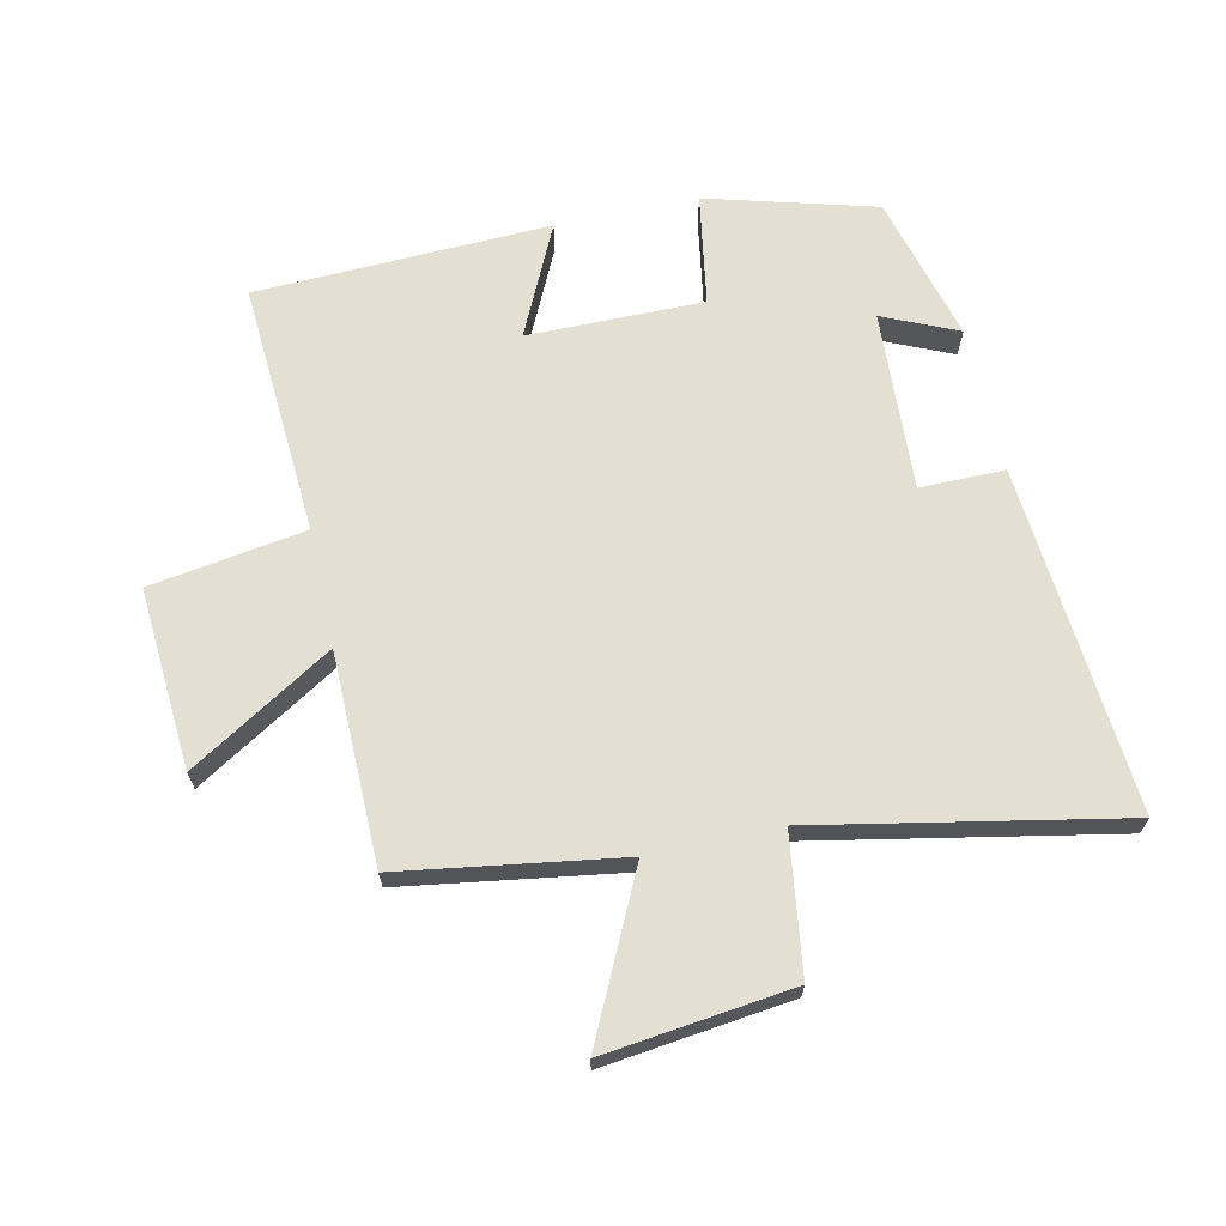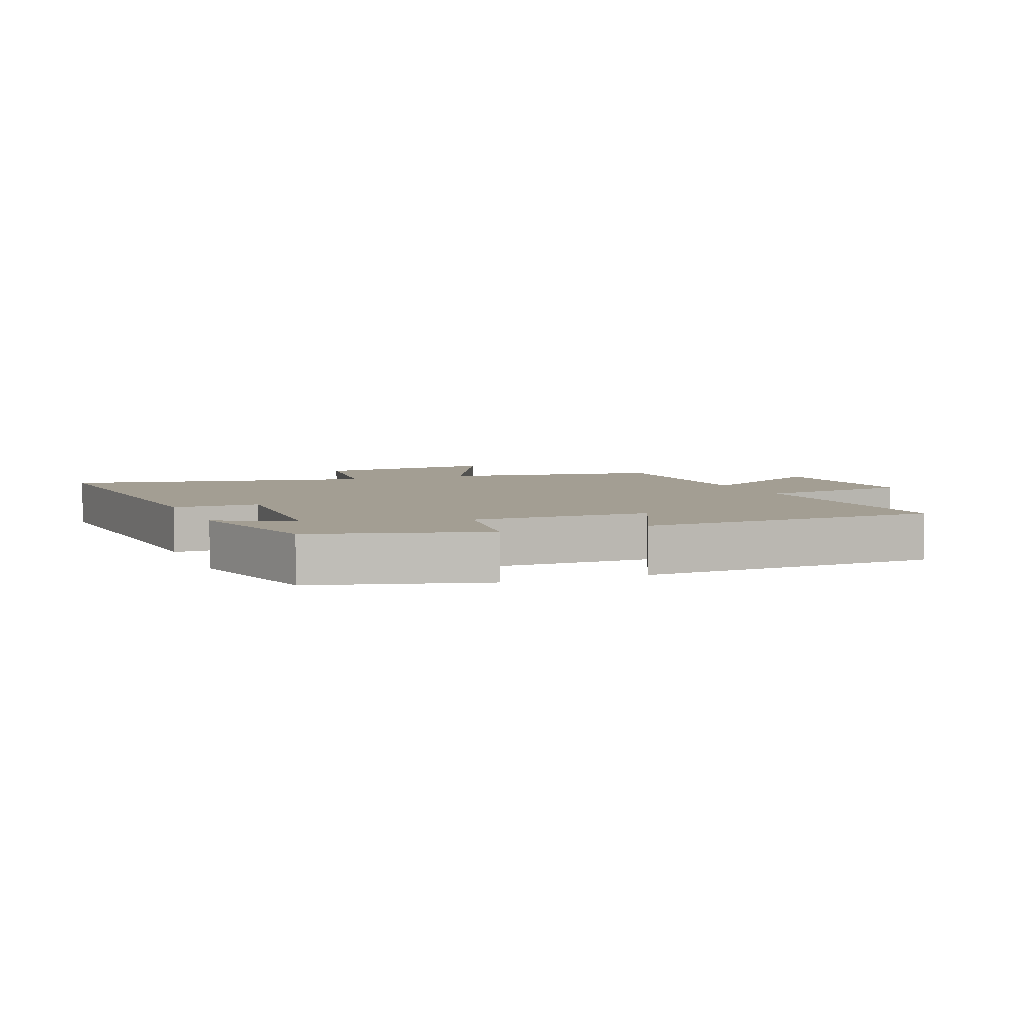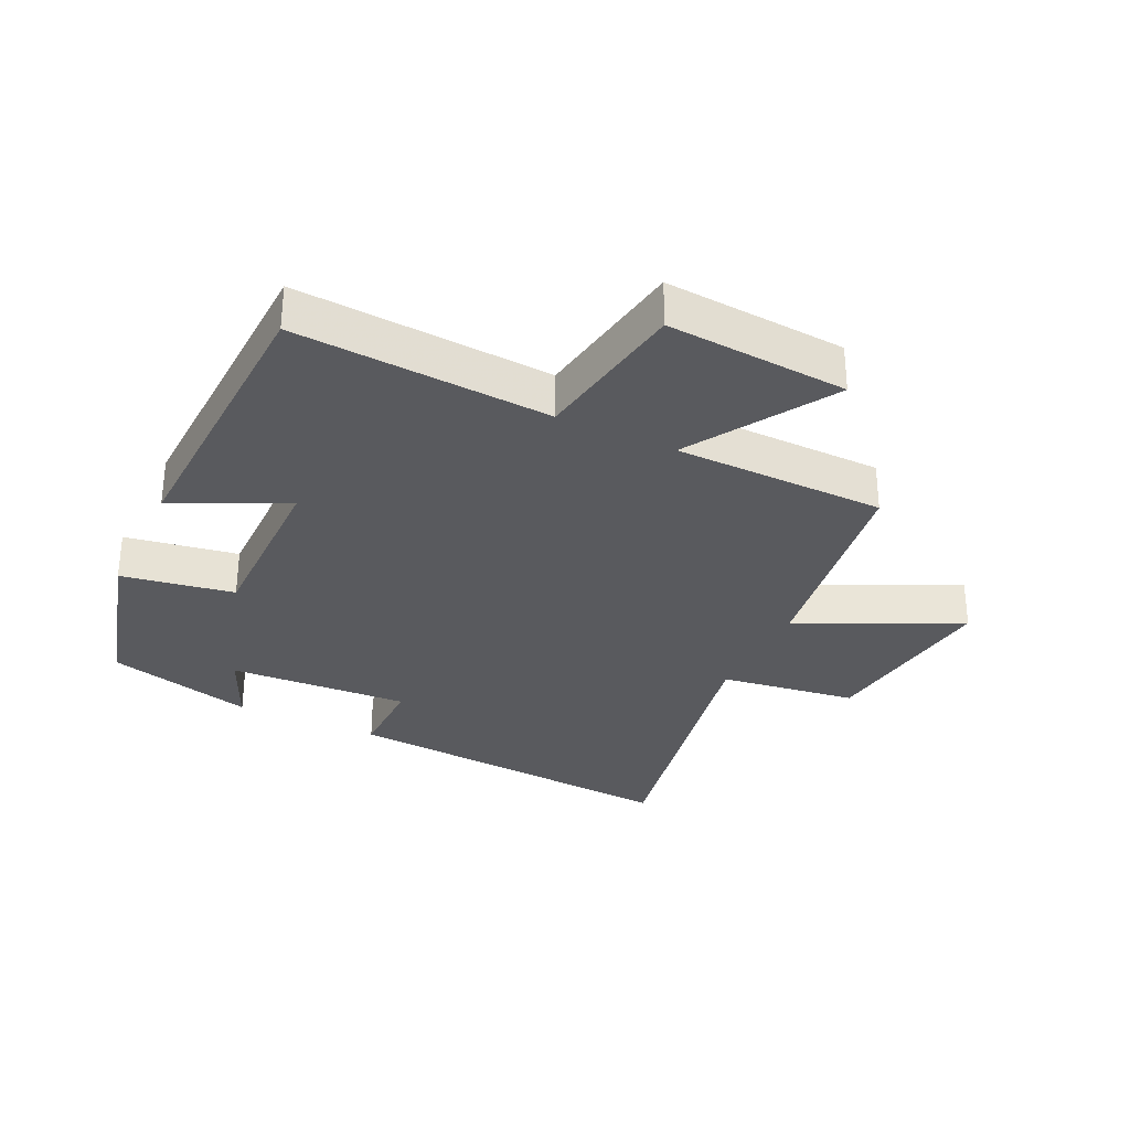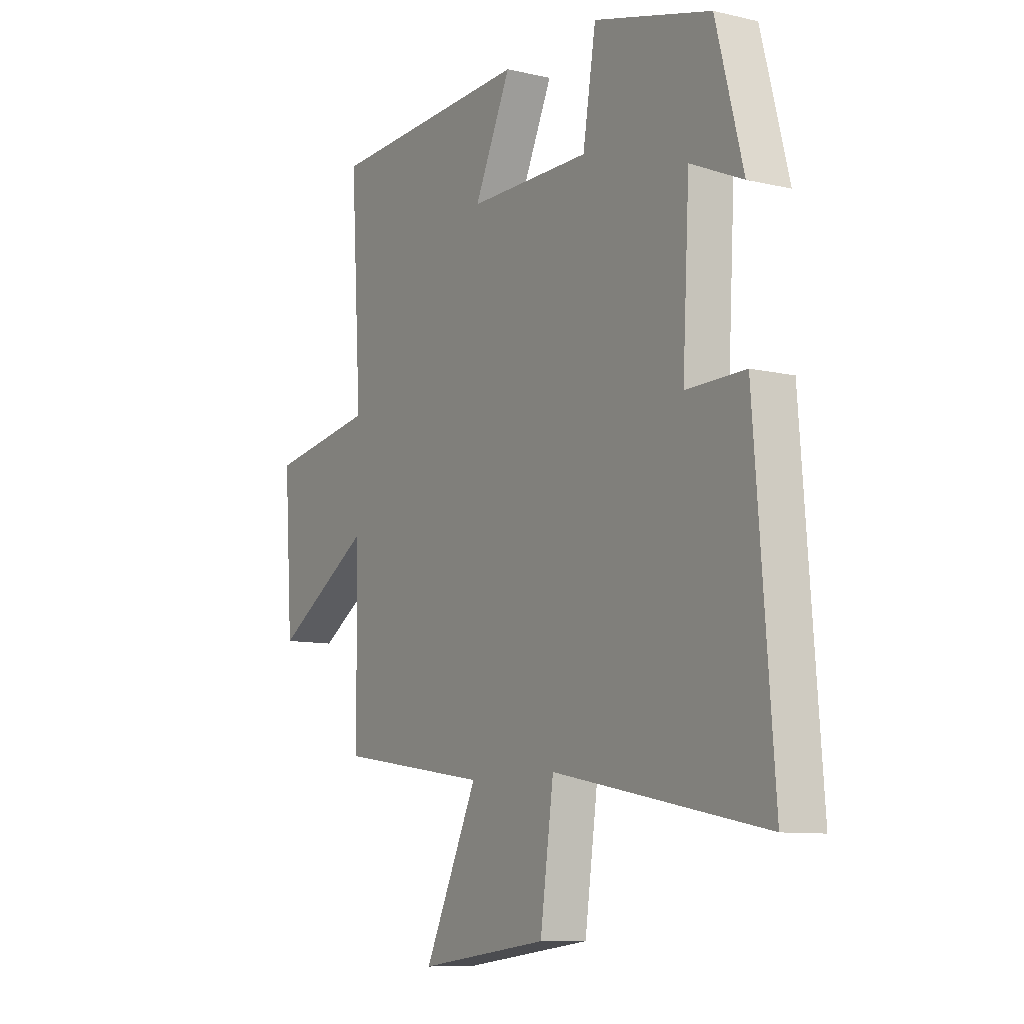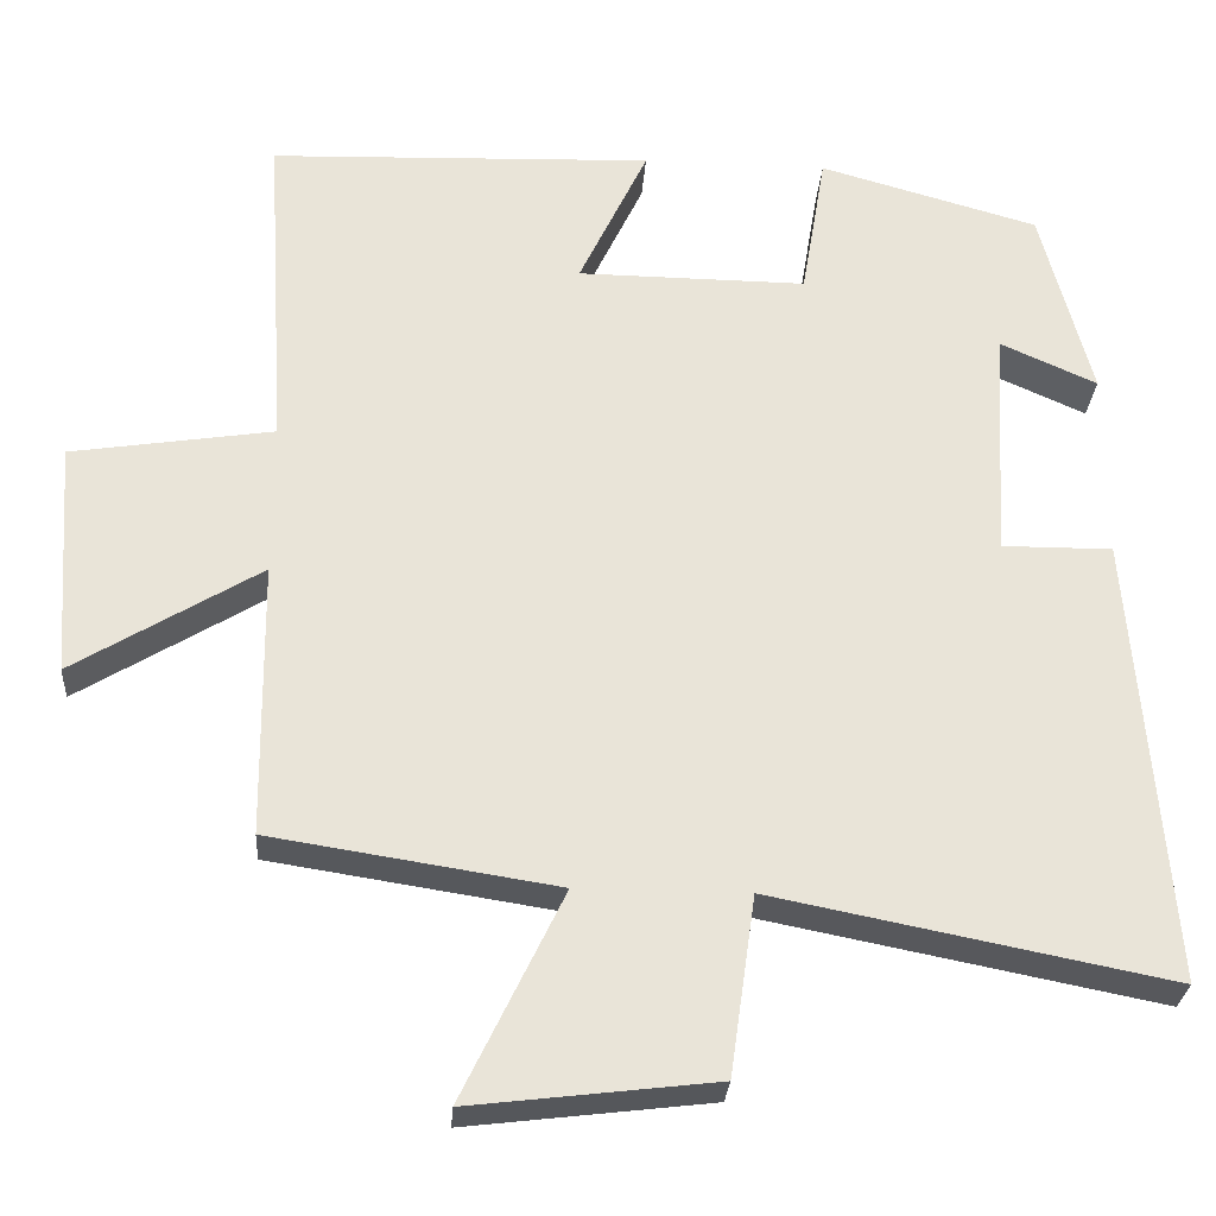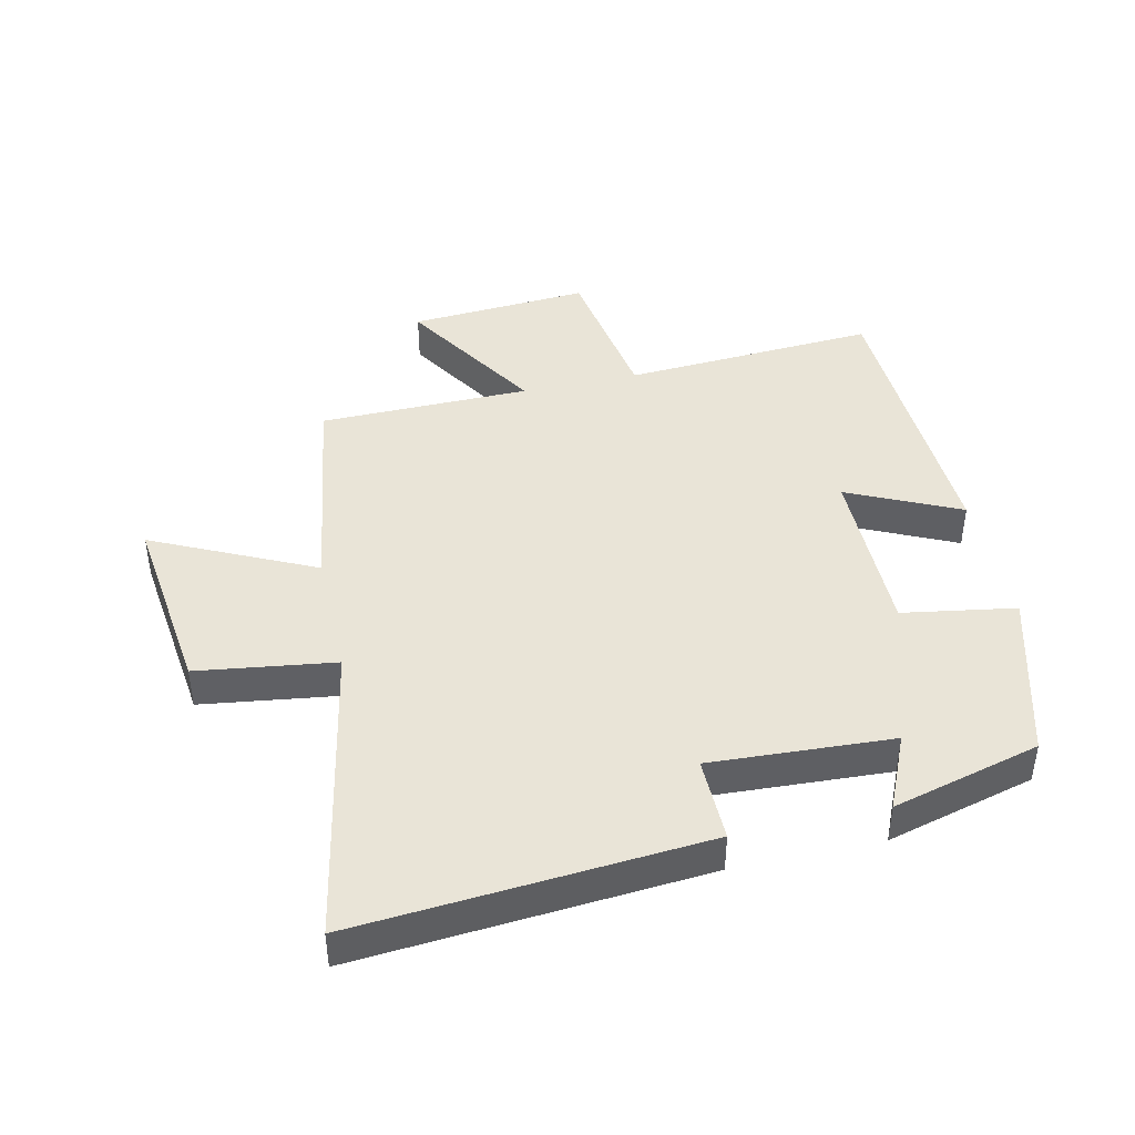
<metadata>
{"format":"obj","ext":"obj","renderer":"f3d","projection":"perspective","resolution":1024,"background":"white","views":[{"elev":66.8,"azim":167.6,"up":"+Y"},{"elev":5.2,"azim":-22.0,"up":"+Y"},{"elev":-31.3,"azim":64.4,"up":"+Y"},{"elev":-9.6,"azim":-121.3,"up":"+Z"},{"elev":-28.2,"azim":176.0,"up":"+Z"},{"elev":42.9,"azim":-102.8,"up":"+Y"}]}
</metadata>
<code>
v 0.496 0.07 -0.446
v 0.147 0.07 -0.5
v 0.27 0.07 -0.755
v -0.028 0.07 -0.719
v -0.059 0.07 -0.5
v -0.543 0.07 -0.595
v -0.5 0.07 -0.044
v -0.365 0.07 -0.045
v -0.381 0.07 0.243
v -0.5 0.07 0.19
v -0.438 0.07 0.425
v -0.17 0.07 0.5
v -0.14 0.07 0.321
v 0.14 0.07 0.323
v 0.056 0.07 0.5
v 0.525 0.07 0.483
v 0.5 0.07 0.078
v 0.747 0.07 0.039
v 0.727 0.07 -0.249
v 0.5 0.07 -0.11
v 0.496 0 -0.446
v 0.147 0 -0.5
v 0.27 0 -0.755
v -0.028 0 -0.719
v -0.059 0 -0.5
v -0.543 0 -0.595
v -0.5 0 -0.044
v -0.365 0 -0.045
v -0.381 0 0.243
v -0.5 0 0.19
v -0.438 0 0.425
v -0.17 0 0.5
v -0.14 0 0.321
v 0.14 0 0.323
v 0.056 0 0.5
v 0.525 0 0.483
v 0.5 0 0.078
v 0.747 0 0.039
v 0.727 0 -0.249
v 0.5 0 -0.11
f 17 18 19 20
f 17 20 1 2
f 14 15 16 17
f 13 14 17 2
f 11 12 13
f 11 13 2
f 9 10 11
f 9 11 2 3
f 8 9 3
f 5 6 7 8
f 5 8 3
f 3 4 5
f 40 39 38 37
f 22 21 40 37
f 37 36 35 34
f 22 37 34 33
f 33 32 31
f 22 33 31
f 31 30 29
f 23 22 31 29
f 23 29 28
f 28 27 26 25
f 23 28 25
f 25 24 23
f 1 21 22 2
f 2 22 23 3
f 3 23 24 4
f 4 24 25 5
f 5 25 26 6
f 6 26 27 7
f 7 27 28 8
f 8 28 29 9
f 9 29 30 10
f 10 30 31 11
f 11 31 32 12
f 12 32 33 13
f 13 33 34 14
f 14 34 35 15
f 15 35 36 16
f 16 36 37 17
f 17 37 38 18
f 18 38 39 19
f 19 39 40 20
f 20 40 21 1

</code>
